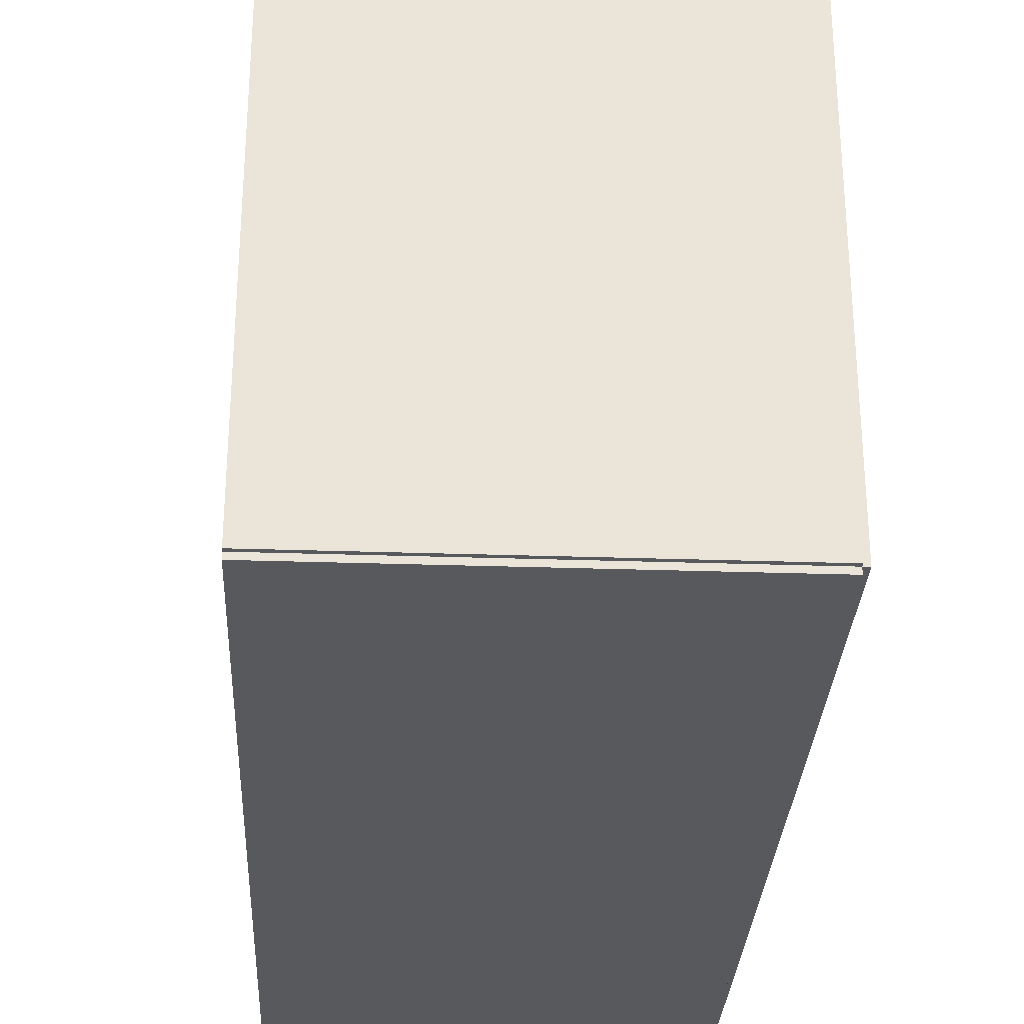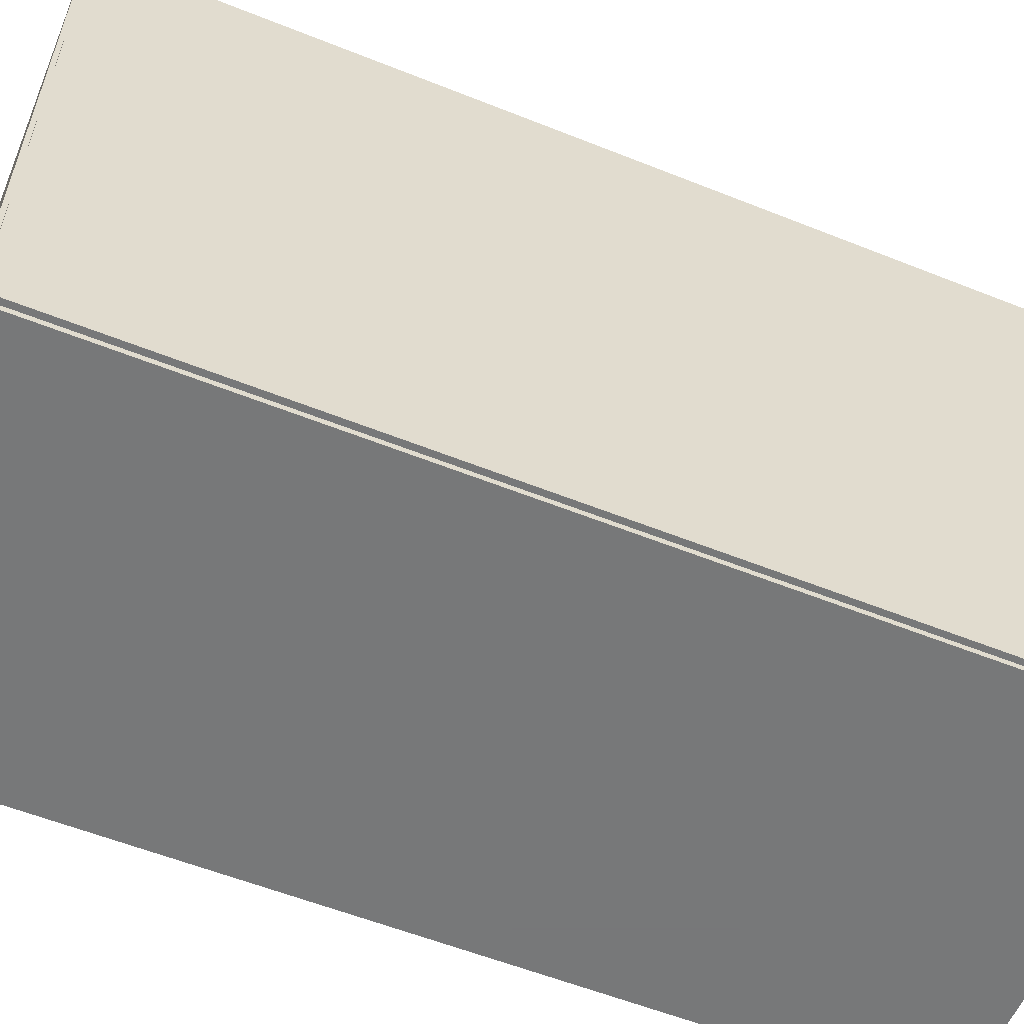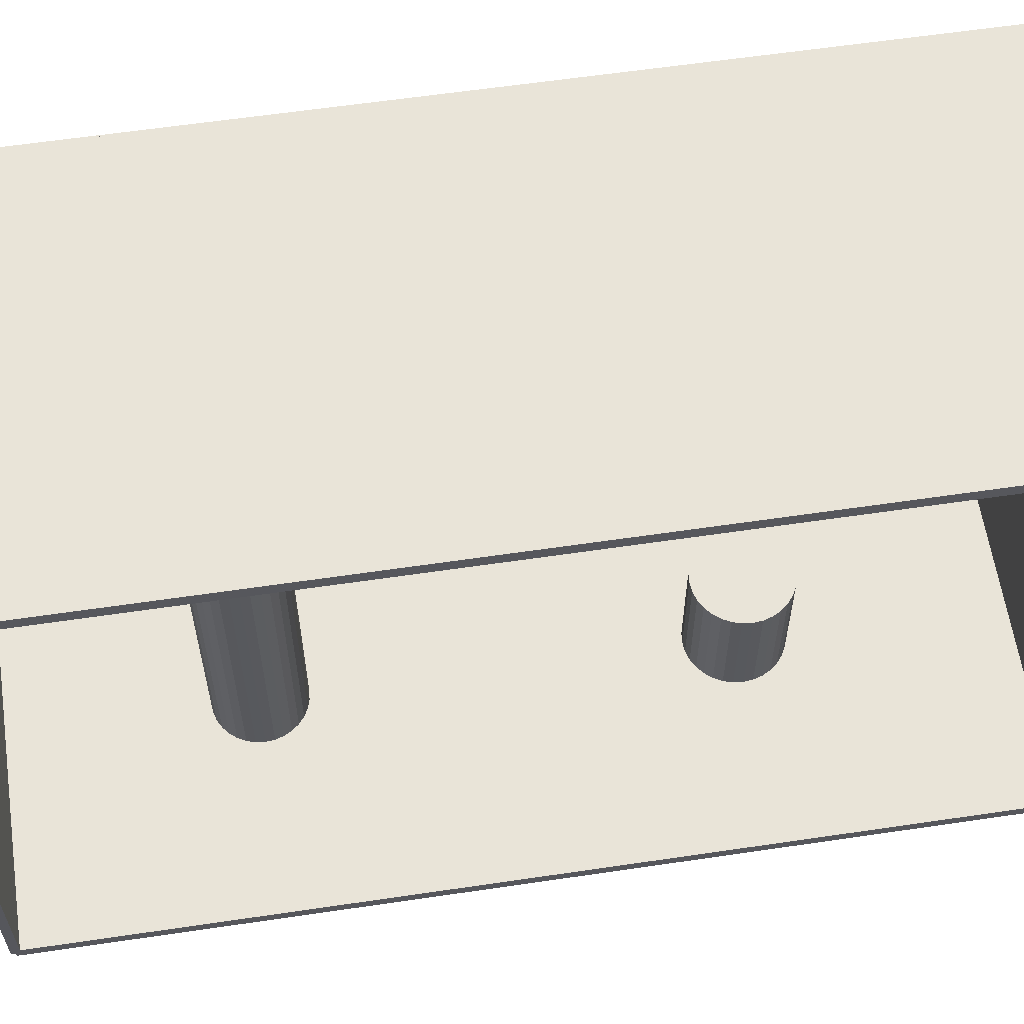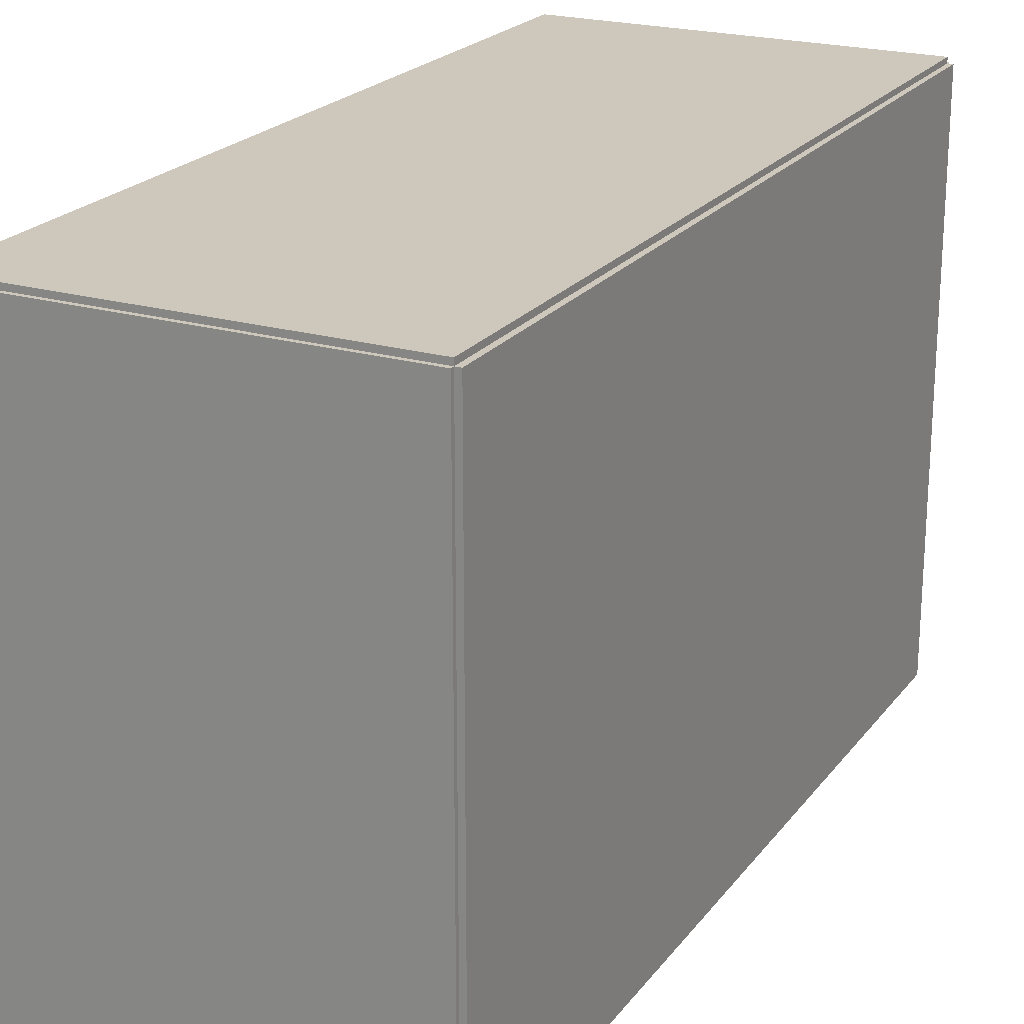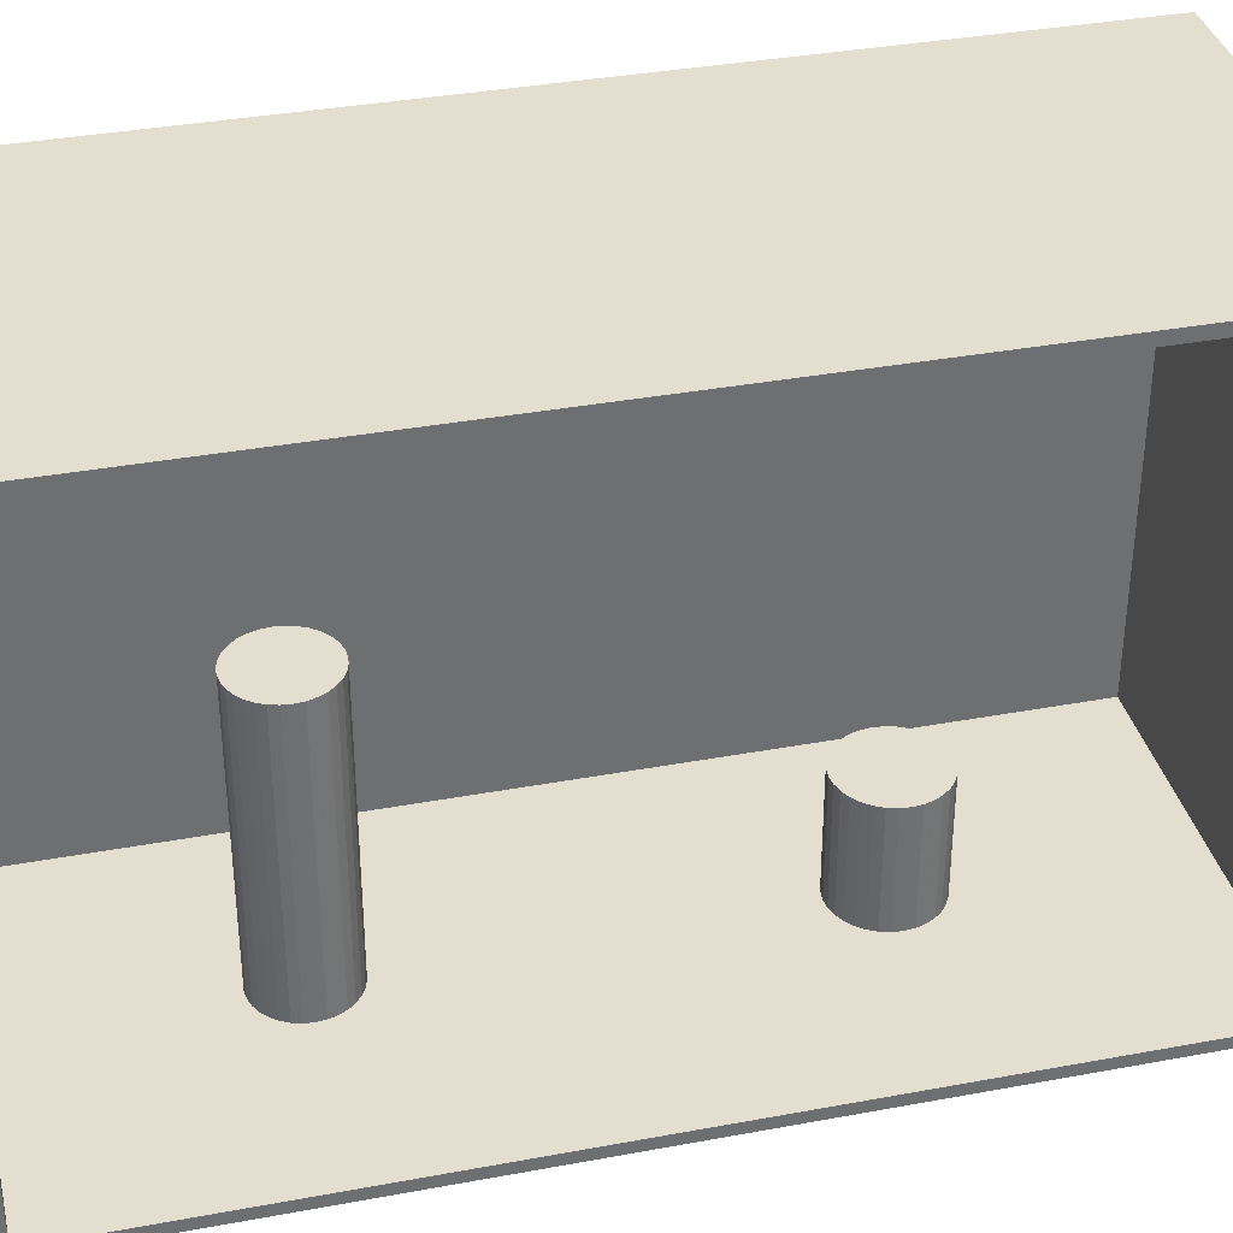
<metadata>
{"format":"obj","ext":"obj","renderer":"f3d","projection":"perspective","resolution":1024,"background":"white","views":[{"elev":-29.7,"azim":177.2,"up":"+Z"},{"elev":-57.3,"azim":-112.6,"up":"+Z"},{"elev":60.5,"azim":81.4,"up":"+Z"},{"elev":21.9,"azim":-153.0,"up":"+Z"},{"elev":35.9,"azim":76.3,"up":"+Z"}]}
</metadata>
<code>
v -0.09405 -0.2188 -0.002724
v -0.09405 -0.2188 0.002724
v -0.09405 0.2188 -0.002724
v -0.09405 0.2188 0.002724
v 0.09405 -0.2188 -0.002724
v 0.09405 -0.2188 0.002724
v 0.09405 0.2188 -0.002724
v 0.09405 0.2188 0.002724
v -0.09133 -0.2188 0
v -0.09678 -0.2188 0
v -0.09133 0.2188 0
v -0.09678 0.2188 0
v -0.09133 -0.2188 0.2812
v -0.09678 -0.2188 0.2812
v -0.09133 0.2188 0.2812
v -0.09678 0.2188 0.2812
v -0.09405 0.2168 0.2812
v -0.09405 0.2208 0.2812
v -0.09405 0.2168 0
v -0.09405 0.2208 0
v 0.09405 0.2168 0.2812
v 0.09405 0.2208 0.2812
v 0.09405 0.2168 0
v 0.09405 0.2208 0
v -0.09405 -0.2168 0
v -0.09405 -0.2208 0
v -0.09405 -0.2168 0.2812
v -0.09405 -0.2208 0.2812
v 0.09405 -0.2168 0
v 0.09405 -0.2208 0
v 0.09405 -0.2168 0.2812
v 0.09405 -0.2208 0.2812
v -0.09405 -0.2188 0.2785
v -0.09405 -0.2188 0.284
v -0.09405 0.2188 0.2785
v -0.09405 0.2188 0.284
v 0.09405 -0.2188 0.2785
v 0.09405 -0.2188 0.284
v 0.09405 0.2188 0.2785
v 0.09405 0.2188 0.284
v -0.003282 -0.1079 0.005449
v 0.01765 -0.1079 0.005449
v 0.01765 -0.1079 0.07223
v -0.003282 -0.1079 0.07223
v 0.01725 -0.1039 0.005449
v 0.01725 -0.1039 0.07223
v 0.01606 -0.09994 0.005449
v 0.01606 -0.09994 0.07223
v 0.01412 -0.09632 0.005449
v 0.01412 -0.09632 0.07223
v 0.01152 -0.09315 0.005449
v 0.01152 -0.09315 0.07223
v 0.008348 -0.09054 0.005449
v 0.008348 -0.09054 0.07223
v 0.004729 -0.08861 0.005449
v 0.004729 -0.08861 0.07223
v 0.0008021 -0.08742 0.005449
v 0.0008021 -0.08742 0.07223
v -0.003282 -0.08702 0.005449
v -0.003282 -0.08702 0.07223
v -0.007365 -0.08742 0.005449
v -0.007365 -0.08742 0.07223
v -0.01129 -0.08861 0.005449
v -0.01129 -0.08861 0.07223
v -0.01491 -0.09054 0.005449
v -0.01491 -0.09054 0.07223
v -0.01808 -0.09315 0.005449
v -0.01808 -0.09315 0.07223
v -0.02069 -0.09632 0.005449
v -0.02069 -0.09632 0.07223
v -0.02262 -0.09994 0.005449
v -0.02262 -0.09994 0.07223
v -0.02381 -0.1039 0.005449
v -0.02381 -0.1039 0.07223
v -0.02421 -0.1079 0.005449
v -0.02421 -0.1079 0.07223
v -0.02381 -0.112 0.005449
v -0.02381 -0.112 0.07223
v -0.02262 -0.116 0.005449
v -0.02262 -0.116 0.07223
v -0.02069 -0.1196 0.005449
v -0.02069 -0.1196 0.07223
v -0.01808 -0.1227 0.005449
v -0.01808 -0.1227 0.07223
v -0.01491 -0.1254 0.005449
v -0.01491 -0.1254 0.07223
v -0.01129 -0.1273 0.005449
v -0.01129 -0.1273 0.07223
v -0.007365 -0.1285 0.005449
v -0.007365 -0.1285 0.07223
v -0.003282 -0.1289 0.005449
v -0.003282 -0.1289 0.07223
v 0.0008021 -0.1285 0.005449
v 0.0008021 -0.1285 0.07223
v 0.004729 -0.1273 0.005449
v 0.004729 -0.1273 0.07223
v 0.008348 -0.1254 0.005449
v 0.008348 -0.1254 0.07223
v 0.01152 -0.1227 0.005449
v 0.01152 -0.1227 0.07223
v 0.01412 -0.1196 0.005449
v 0.01412 -0.1196 0.07223
v 0.01606 -0.116 0.005449
v 0.01606 -0.116 0.07223
v 0.01725 -0.112 0.005449
v 0.01725 -0.112 0.07223
v -0.003282 -0.1079 0.07223
v 0.01765 -0.1079 0.07223
v 0.01765 -0.1079 0.139
v -0.003282 -0.1079 0.139
v 0.01725 -0.1039 0.07223
v 0.01725 -0.1039 0.139
v 0.01606 -0.09994 0.07223
v 0.01606 -0.09994 0.139
v 0.01412 -0.09632 0.07223
v 0.01412 -0.09632 0.139
v 0.01152 -0.09315 0.07223
v 0.01152 -0.09315 0.139
v 0.008348 -0.09054 0.07223
v 0.008348 -0.09054 0.139
v 0.004729 -0.08861 0.07223
v 0.004729 -0.08861 0.139
v 0.0008021 -0.08742 0.07223
v 0.0008021 -0.08742 0.139
v -0.003282 -0.08702 0.07223
v -0.003282 -0.08702 0.139
v -0.007365 -0.08742 0.07223
v -0.007365 -0.08742 0.139
v -0.01129 -0.08861 0.07223
v -0.01129 -0.08861 0.139
v -0.01491 -0.09054 0.07223
v -0.01491 -0.09054 0.139
v -0.01808 -0.09315 0.07223
v -0.01808 -0.09315 0.139
v -0.02069 -0.09632 0.07223
v -0.02069 -0.09632 0.139
v -0.02262 -0.09994 0.07223
v -0.02262 -0.09994 0.139
v -0.02381 -0.1039 0.07223
v -0.02381 -0.1039 0.139
v -0.02421 -0.1079 0.07223
v -0.02421 -0.1079 0.139
v -0.02381 -0.112 0.07223
v -0.02381 -0.112 0.139
v -0.02262 -0.116 0.07223
v -0.02262 -0.116 0.139
v -0.02069 -0.1196 0.07223
v -0.02069 -0.1196 0.139
v -0.01808 -0.1227 0.07223
v -0.01808 -0.1227 0.139
v -0.01491 -0.1254 0.07223
v -0.01491 -0.1254 0.139
v -0.01129 -0.1273 0.07223
v -0.01129 -0.1273 0.139
v -0.007365 -0.1285 0.07223
v -0.007365 -0.1285 0.139
v -0.003282 -0.1289 0.07223
v -0.003282 -0.1289 0.139
v 0.0008021 -0.1285 0.07223
v 0.0008021 -0.1285 0.139
v 0.004729 -0.1273 0.07223
v 0.004729 -0.1273 0.139
v 0.008348 -0.1254 0.07223
v 0.008348 -0.1254 0.139
v 0.01152 -0.1227 0.07223
v 0.01152 -0.1227 0.139
v 0.01412 -0.1196 0.07223
v 0.01412 -0.1196 0.139
v 0.01606 -0.116 0.07223
v 0.01606 -0.116 0.139
v 0.01725 -0.112 0.07223
v 0.01725 -0.112 0.139
v -0.002288 0.0966 0.005449
v 0.02015 0.0966 0.005449
v 0.02015 0.0966 0.06037
v -0.002288 0.0966 0.06037
v 0.01972 0.101 0.005449
v 0.01972 0.101 0.06037
v 0.01844 0.1052 0.005449
v 0.01844 0.1052 0.06037
v 0.01637 0.1091 0.005449
v 0.01637 0.1091 0.06037
v 0.01358 0.1125 0.005449
v 0.01358 0.1125 0.06037
v 0.01018 0.1153 0.005449
v 0.01018 0.1153 0.06037
v 0.006298 0.1173 0.005449
v 0.006298 0.1173 0.06037
v 0.002089 0.1186 0.005449
v 0.002089 0.1186 0.06037
v -0.002288 0.119 0.005449
v -0.002288 0.119 0.06037
v -0.006666 0.1186 0.005449
v -0.006666 0.1186 0.06037
v -0.01087 0.1173 0.005449
v -0.01087 0.1173 0.06037
v -0.01475 0.1153 0.005449
v -0.01475 0.1153 0.06037
v -0.01815 0.1125 0.005449
v -0.01815 0.1125 0.06037
v -0.02094 0.1091 0.005449
v -0.02094 0.1091 0.06037
v -0.02302 0.1052 0.005449
v -0.02302 0.1052 0.06037
v -0.02429 0.101 0.005449
v -0.02429 0.101 0.06037
v -0.02473 0.0966 0.005449
v -0.02473 0.0966 0.06037
v -0.02429 0.09223 0.005449
v -0.02429 0.09223 0.06037
v -0.02302 0.08802 0.005449
v -0.02302 0.08802 0.06037
v -0.02094 0.08414 0.005449
v -0.02094 0.08414 0.06037
v -0.01815 0.08074 0.005449
v -0.01815 0.08074 0.06037
v -0.01475 0.07795 0.005449
v -0.01475 0.07795 0.06037
v -0.01087 0.07587 0.005449
v -0.01087 0.07587 0.06037
v -0.006666 0.0746 0.005449
v -0.006666 0.0746 0.06037
v -0.002288 0.07417 0.005449
v -0.002288 0.07417 0.06037
v 0.002089 0.0746 0.005449
v 0.002089 0.0746 0.06037
v 0.006298 0.07587 0.005449
v 0.006298 0.07587 0.06037
v 0.01018 0.07795 0.005449
v 0.01018 0.07795 0.06037
v 0.01358 0.08074 0.005449
v 0.01358 0.08074 0.06037
v 0.01637 0.08414 0.005449
v 0.01637 0.08414 0.06037
v 0.01844 0.08802 0.005449
v 0.01844 0.08802 0.06037
v 0.01972 0.09223 0.005449
v 0.01972 0.09223 0.06037
f 2 4 1
f 5 2 1
f 1 4 3
f 3 5 1
f 2 8 4
f 6 2 5
f 6 8 2
f 4 8 3
f 7 5 3
f 3 8 7
f 7 6 5
f 8 6 7
f 10 12 9
f 13 10 9
f 9 12 11
f 11 13 9
f 10 16 12
f 14 10 13
f 14 16 10
f 12 16 11
f 15 13 11
f 11 16 15
f 15 14 13
f 16 14 15
f 18 20 17
f 21 18 17
f 17 20 19
f 19 21 17
f 18 24 20
f 22 18 21
f 22 24 18
f 20 24 19
f 23 21 19
f 19 24 23
f 23 22 21
f 24 22 23
f 26 28 25
f 29 26 25
f 25 28 27
f 27 29 25
f 26 32 28
f 30 26 29
f 30 32 26
f 28 32 27
f 31 29 27
f 27 32 31
f 31 30 29
f 32 30 31
f 34 36 33
f 37 34 33
f 33 36 35
f 35 37 33
f 34 40 36
f 38 34 37
f 38 40 34
f 36 40 35
f 39 37 35
f 35 40 39
f 39 38 37
f 40 38 39
f 42 41 45
f 42 45 43
f 43 45 46
f 43 46 44
f 45 41 47
f 45 47 46
f 46 47 48
f 46 48 44
f 47 41 49
f 47 49 48
f 48 49 50
f 48 50 44
f 49 41 51
f 49 51 50
f 50 51 52
f 50 52 44
f 51 41 53
f 51 53 52
f 52 53 54
f 52 54 44
f 53 41 55
f 53 55 54
f 54 55 56
f 54 56 44
f 55 41 57
f 55 57 56
f 56 57 58
f 56 58 44
f 57 41 59
f 57 59 58
f 58 59 60
f 58 60 44
f 59 41 61
f 59 61 60
f 60 61 62
f 60 62 44
f 61 41 63
f 61 63 62
f 62 63 64
f 62 64 44
f 63 41 65
f 63 65 64
f 64 65 66
f 64 66 44
f 65 41 67
f 65 67 66
f 66 67 68
f 66 68 44
f 67 41 69
f 67 69 68
f 68 69 70
f 68 70 44
f 69 41 71
f 69 71 70
f 70 71 72
f 70 72 44
f 71 41 73
f 71 73 72
f 72 73 74
f 72 74 44
f 73 41 75
f 73 75 74
f 74 75 76
f 74 76 44
f 75 41 77
f 75 77 76
f 76 77 78
f 76 78 44
f 77 41 79
f 77 79 78
f 78 79 80
f 78 80 44
f 79 41 81
f 79 81 80
f 80 81 82
f 80 82 44
f 81 41 83
f 81 83 82
f 82 83 84
f 82 84 44
f 83 41 85
f 83 85 84
f 84 85 86
f 84 86 44
f 85 41 87
f 85 87 86
f 86 87 88
f 86 88 44
f 87 41 89
f 87 89 88
f 88 89 90
f 88 90 44
f 89 41 91
f 89 91 90
f 90 91 92
f 90 92 44
f 91 41 93
f 91 93 92
f 92 93 94
f 92 94 44
f 93 41 95
f 93 95 94
f 94 95 96
f 94 96 44
f 95 41 97
f 95 97 96
f 96 97 98
f 96 98 44
f 97 41 99
f 97 99 98
f 98 99 100
f 98 100 44
f 99 41 101
f 99 101 100
f 100 101 102
f 100 102 44
f 101 41 103
f 101 103 102
f 102 103 104
f 102 104 44
f 103 41 105
f 103 105 104
f 104 105 106
f 104 106 44
f 105 41 42
f 105 42 106
f 106 42 43
f 106 43 44
f 108 107 111
f 108 111 109
f 109 111 112
f 109 112 110
f 111 107 113
f 111 113 112
f 112 113 114
f 112 114 110
f 113 107 115
f 113 115 114
f 114 115 116
f 114 116 110
f 115 107 117
f 115 117 116
f 116 117 118
f 116 118 110
f 117 107 119
f 117 119 118
f 118 119 120
f 118 120 110
f 119 107 121
f 119 121 120
f 120 121 122
f 120 122 110
f 121 107 123
f 121 123 122
f 122 123 124
f 122 124 110
f 123 107 125
f 123 125 124
f 124 125 126
f 124 126 110
f 125 107 127
f 125 127 126
f 126 127 128
f 126 128 110
f 127 107 129
f 127 129 128
f 128 129 130
f 128 130 110
f 129 107 131
f 129 131 130
f 130 131 132
f 130 132 110
f 131 107 133
f 131 133 132
f 132 133 134
f 132 134 110
f 133 107 135
f 133 135 134
f 134 135 136
f 134 136 110
f 135 107 137
f 135 137 136
f 136 137 138
f 136 138 110
f 137 107 139
f 137 139 138
f 138 139 140
f 138 140 110
f 139 107 141
f 139 141 140
f 140 141 142
f 140 142 110
f 141 107 143
f 141 143 142
f 142 143 144
f 142 144 110
f 143 107 145
f 143 145 144
f 144 145 146
f 144 146 110
f 145 107 147
f 145 147 146
f 146 147 148
f 146 148 110
f 147 107 149
f 147 149 148
f 148 149 150
f 148 150 110
f 149 107 151
f 149 151 150
f 150 151 152
f 150 152 110
f 151 107 153
f 151 153 152
f 152 153 154
f 152 154 110
f 153 107 155
f 153 155 154
f 154 155 156
f 154 156 110
f 155 107 157
f 155 157 156
f 156 157 158
f 156 158 110
f 157 107 159
f 157 159 158
f 158 159 160
f 158 160 110
f 159 107 161
f 159 161 160
f 160 161 162
f 160 162 110
f 161 107 163
f 161 163 162
f 162 163 164
f 162 164 110
f 163 107 165
f 163 165 164
f 164 165 166
f 164 166 110
f 165 107 167
f 165 167 166
f 166 167 168
f 166 168 110
f 167 107 169
f 167 169 168
f 168 169 170
f 168 170 110
f 169 107 171
f 169 171 170
f 170 171 172
f 170 172 110
f 171 107 108
f 171 108 172
f 172 108 109
f 172 109 110
f 174 173 177
f 174 177 175
f 175 177 178
f 175 178 176
f 177 173 179
f 177 179 178
f 178 179 180
f 178 180 176
f 179 173 181
f 179 181 180
f 180 181 182
f 180 182 176
f 181 173 183
f 181 183 182
f 182 183 184
f 182 184 176
f 183 173 185
f 183 185 184
f 184 185 186
f 184 186 176
f 185 173 187
f 185 187 186
f 186 187 188
f 186 188 176
f 187 173 189
f 187 189 188
f 188 189 190
f 188 190 176
f 189 173 191
f 189 191 190
f 190 191 192
f 190 192 176
f 191 173 193
f 191 193 192
f 192 193 194
f 192 194 176
f 193 173 195
f 193 195 194
f 194 195 196
f 194 196 176
f 195 173 197
f 195 197 196
f 196 197 198
f 196 198 176
f 197 173 199
f 197 199 198
f 198 199 200
f 198 200 176
f 199 173 201
f 199 201 200
f 200 201 202
f 200 202 176
f 201 173 203
f 201 203 202
f 202 203 204
f 202 204 176
f 203 173 205
f 203 205 204
f 204 205 206
f 204 206 176
f 205 173 207
f 205 207 206
f 206 207 208
f 206 208 176
f 207 173 209
f 207 209 208
f 208 209 210
f 208 210 176
f 209 173 211
f 209 211 210
f 210 211 212
f 210 212 176
f 211 173 213
f 211 213 212
f 212 213 214
f 212 214 176
f 213 173 215
f 213 215 214
f 214 215 216
f 214 216 176
f 215 173 217
f 215 217 216
f 216 217 218
f 216 218 176
f 217 173 219
f 217 219 218
f 218 219 220
f 218 220 176
f 219 173 221
f 219 221 220
f 220 221 222
f 220 222 176
f 221 173 223
f 221 223 222
f 222 223 224
f 222 224 176
f 223 173 225
f 223 225 224
f 224 225 226
f 224 226 176
f 225 173 227
f 225 227 226
f 226 227 228
f 226 228 176
f 227 173 229
f 227 229 228
f 228 229 230
f 228 230 176
f 229 173 231
f 229 231 230
f 230 231 232
f 230 232 176
f 231 173 233
f 231 233 232
f 232 233 234
f 232 234 176
f 233 173 235
f 233 235 234
f 234 235 236
f 234 236 176
f 235 173 237
f 235 237 236
f 236 237 238
f 236 238 176
f 237 173 174
f 237 174 238
f 238 174 175
f 238 175 176

</code>
